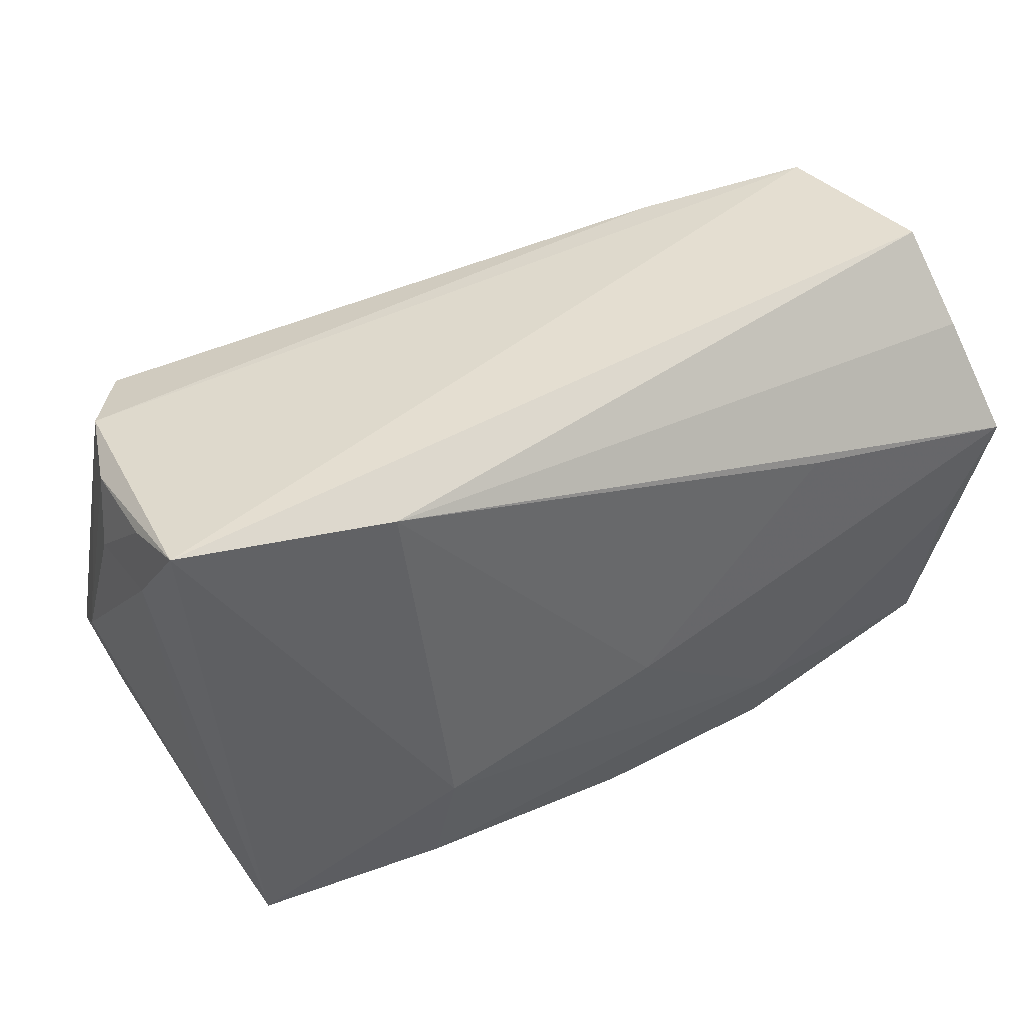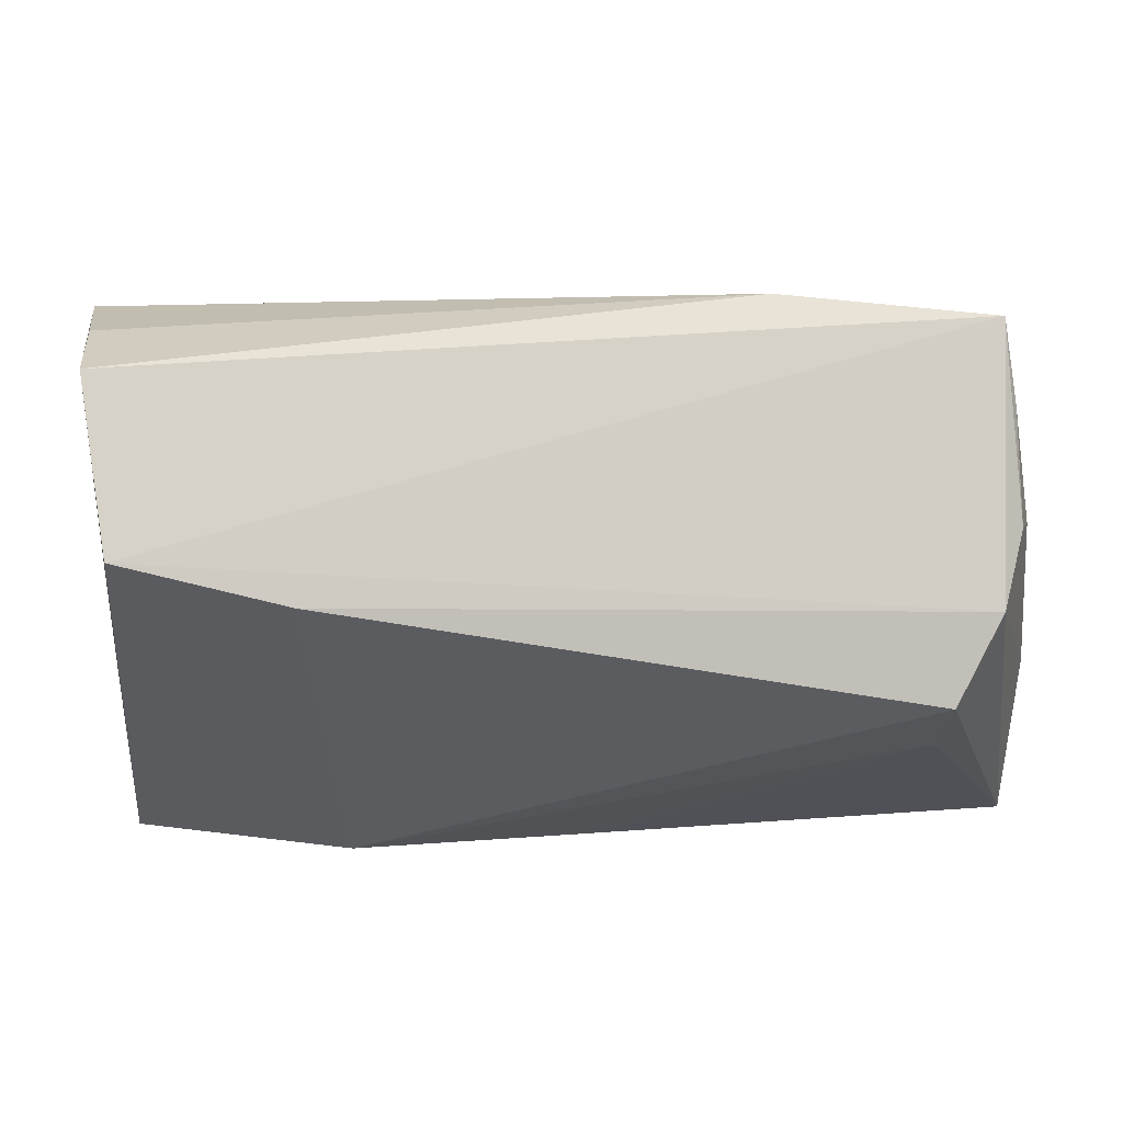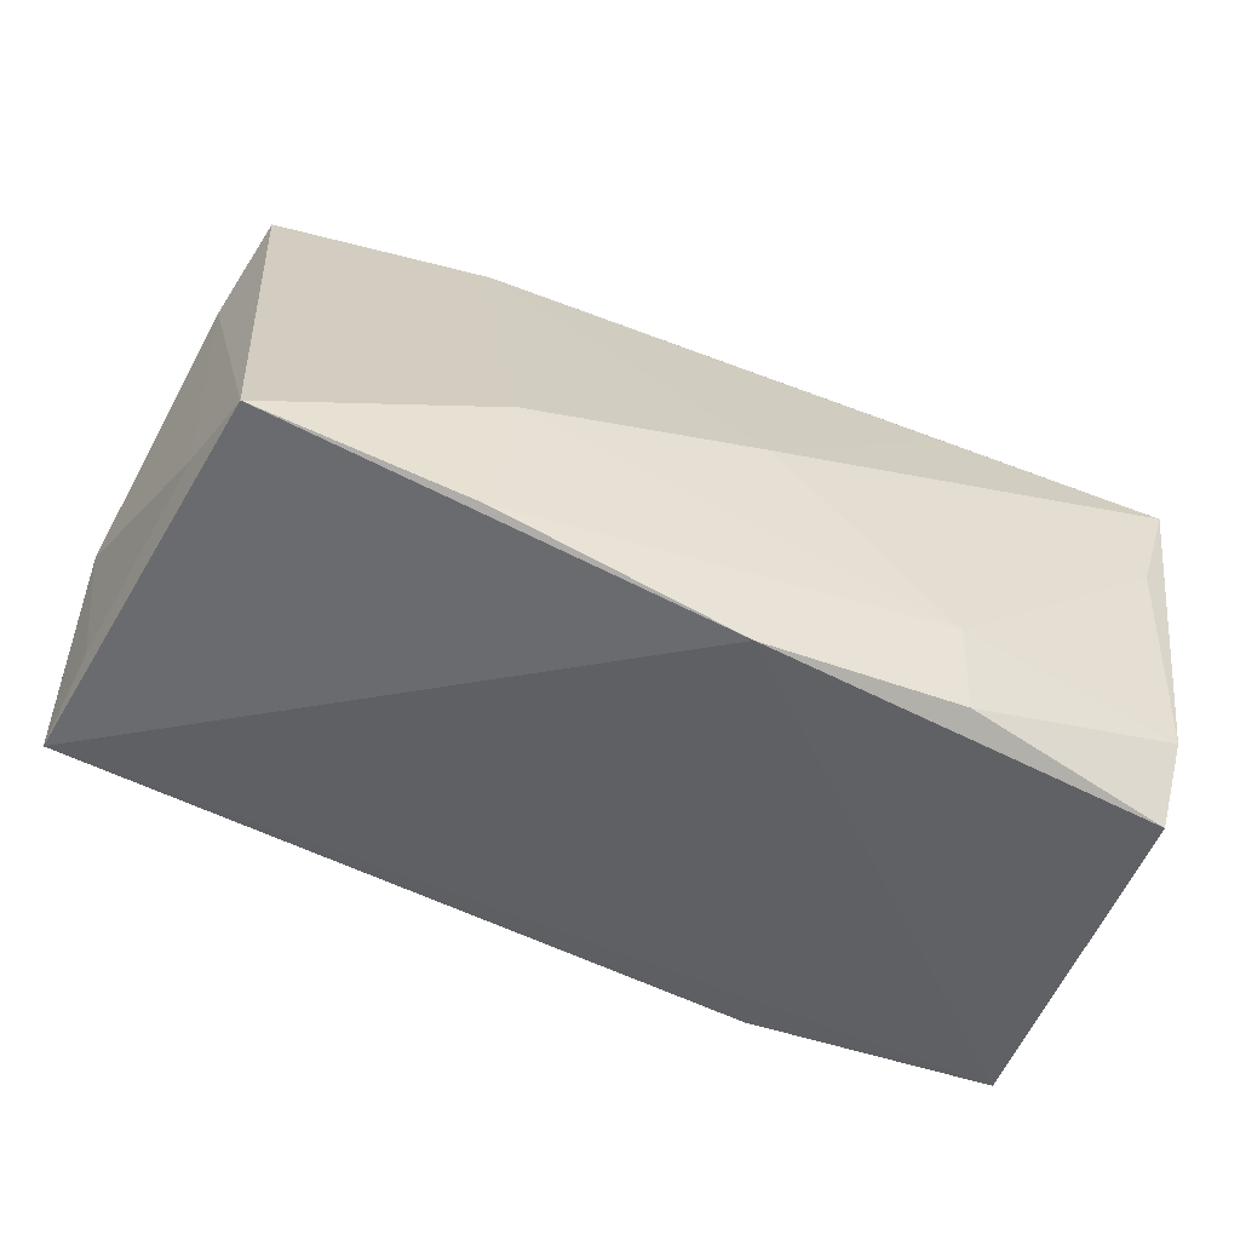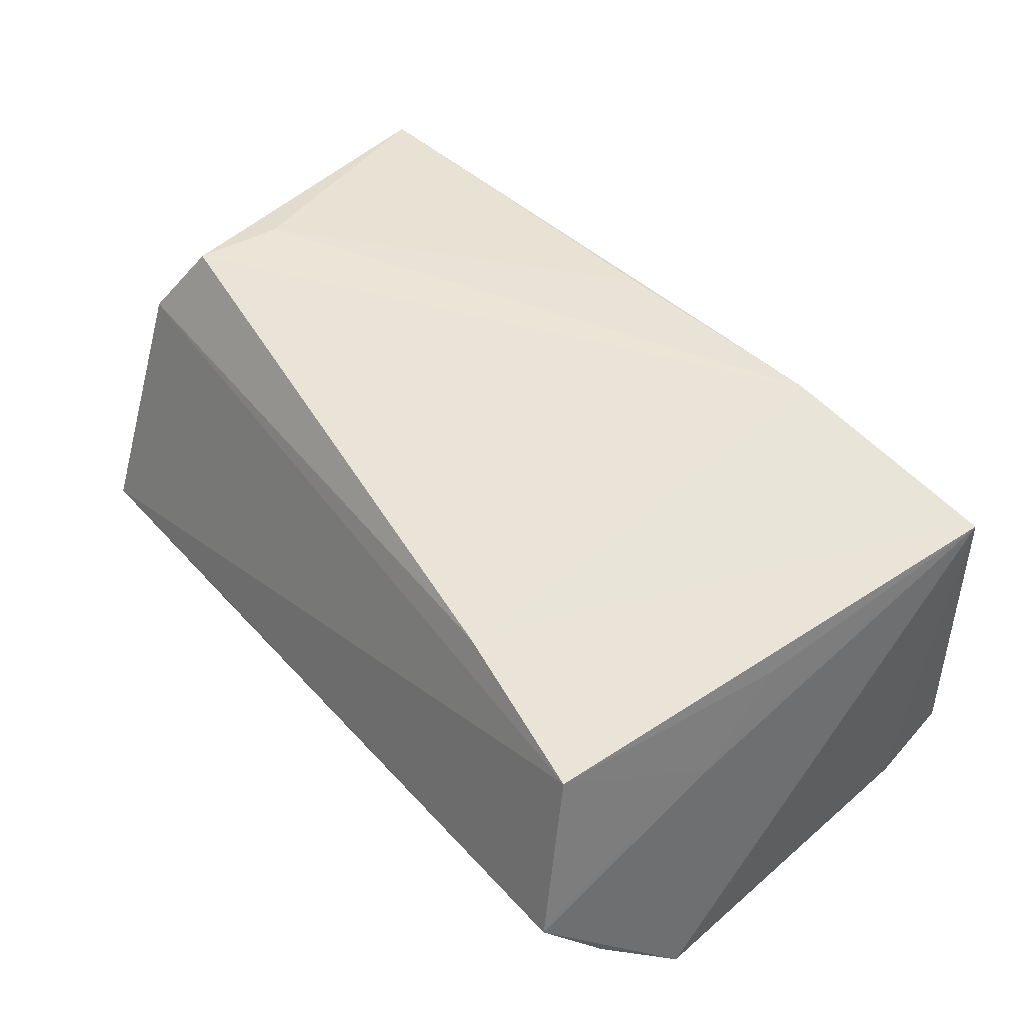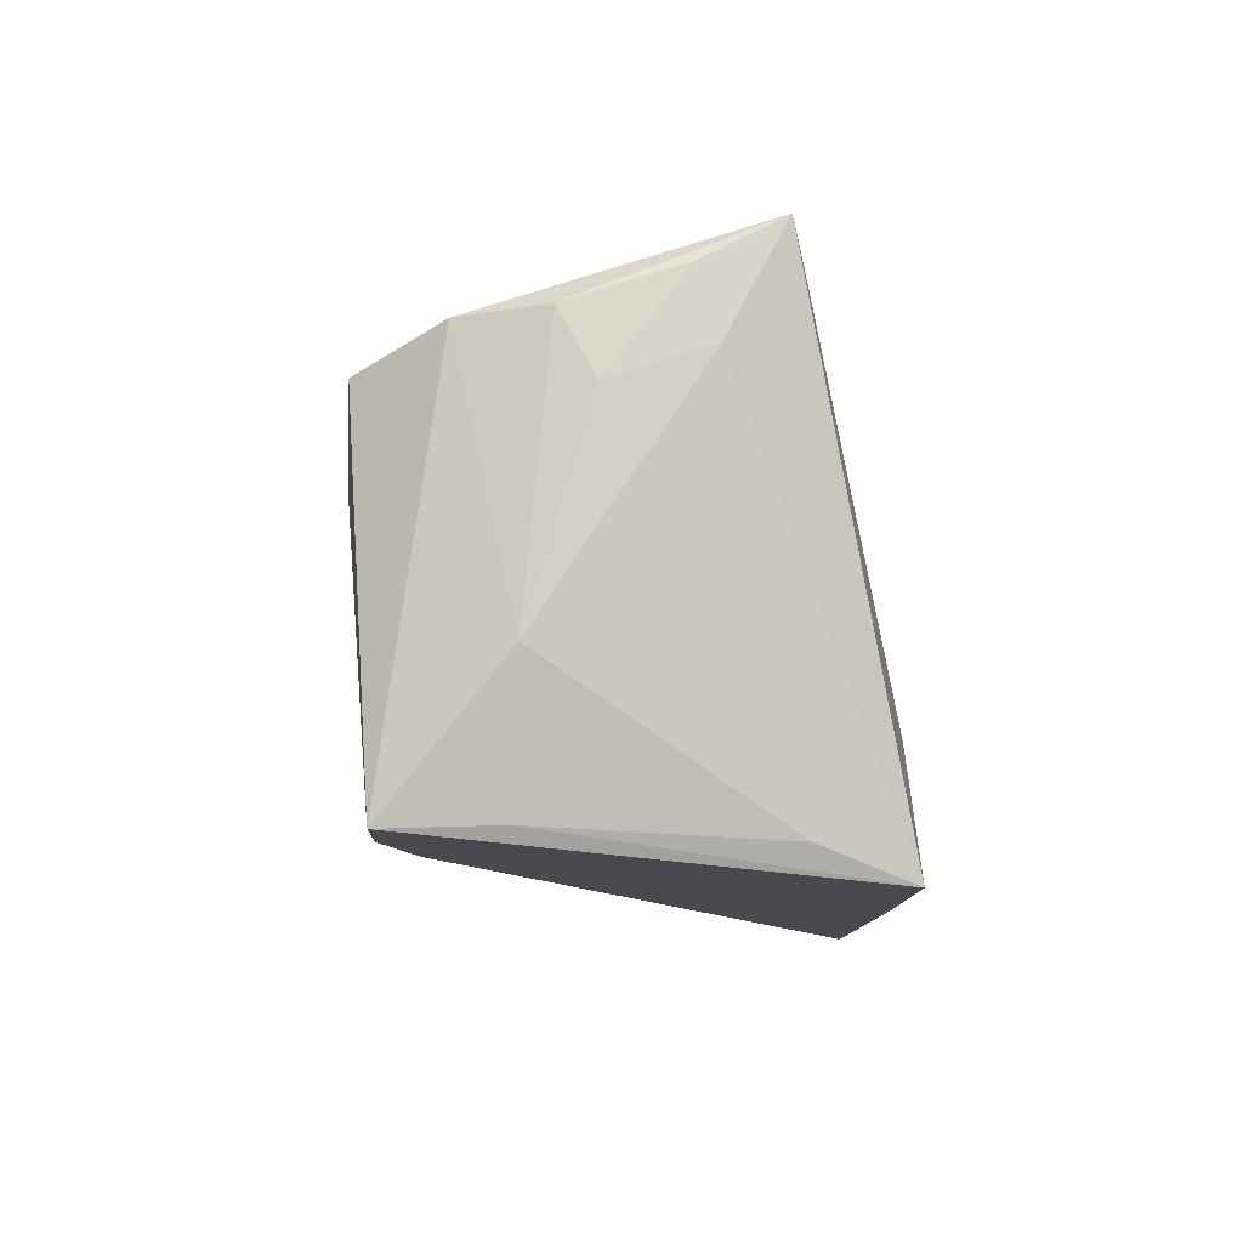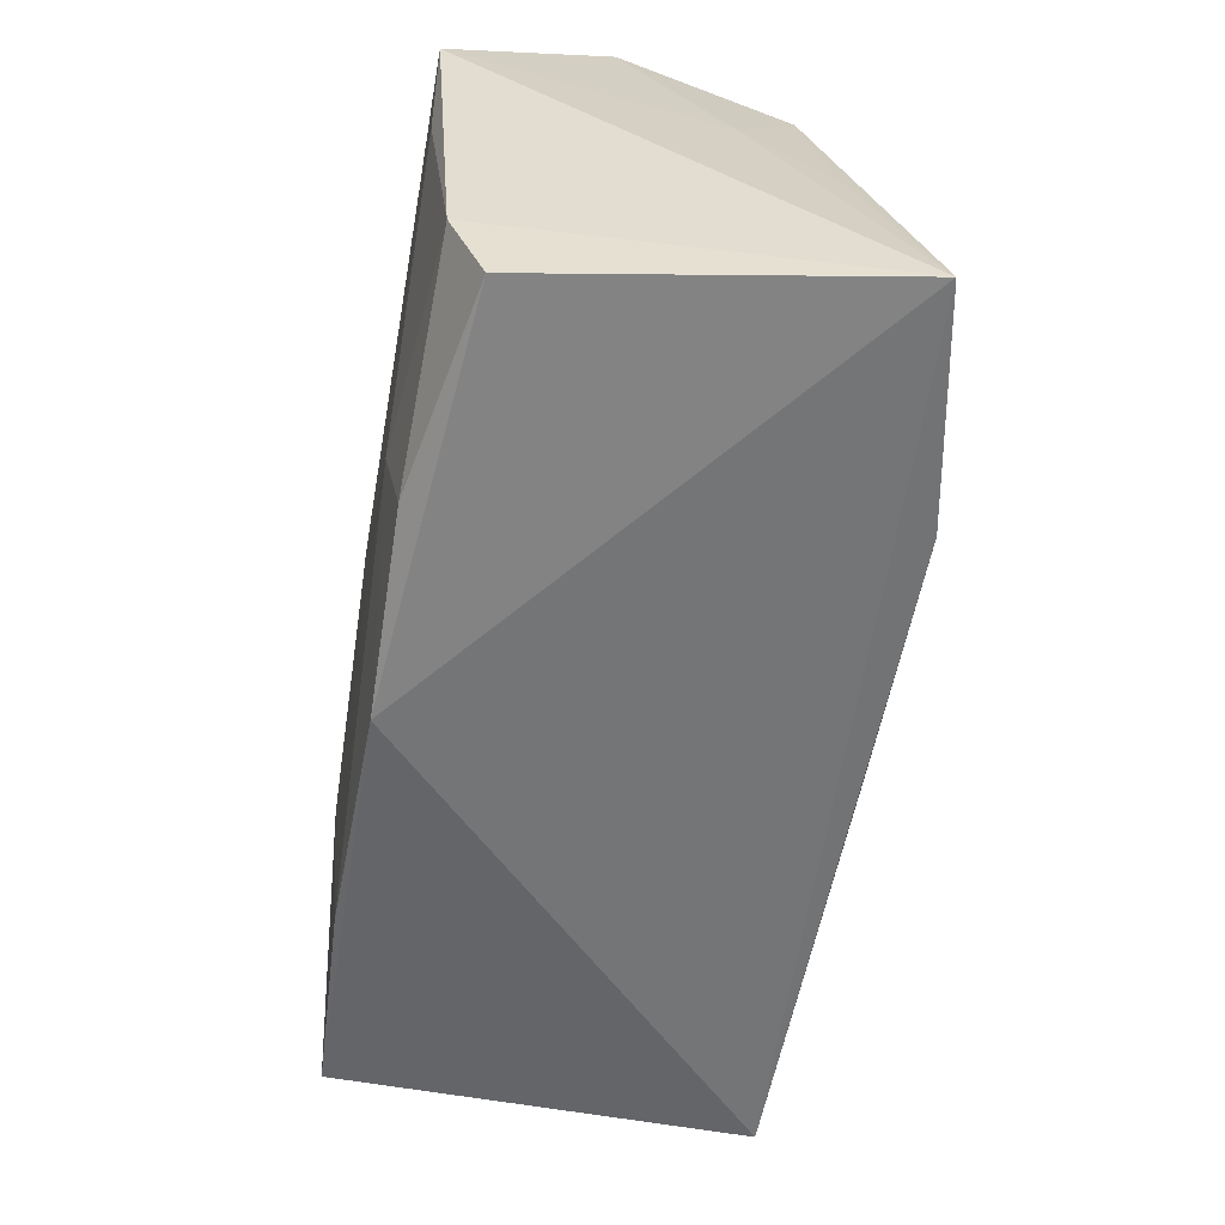
<metadata>
{"format":"obj","ext":"obj","renderer":"f3d","projection":"perspective","resolution":1024,"background":"white","views":[{"elev":52.1,"azim":152.3,"up":"+Y"},{"elev":65.6,"azim":-1.2,"up":"+Y"},{"elev":-56.2,"azim":156.6,"up":"+Y"},{"elev":44.0,"azim":-127.3,"up":"+Z"},{"elev":-2.6,"azim":86.6,"up":"+Y"},{"elev":-61.6,"azim":-99.3,"up":"+Y"}]}
</metadata>
<code>
v -0.02648 0.02787 0.01809
v 0.04326 0.02071 0.02819
v -0.04963 0.00215 0.01585
v -0.04764 -0.03313 -0.01849
v -0.002956 -0.003142 -0.02653
v 0.02533 0.03245 -0.01648
v 0.04867 0.02545 0.01903
v 0.05349 0.01935 0.005866
v -0.02327 -0.02216 -0.02531
v 0.05005 0.03496 -0.01166
v 0.004837 -0.0222 0.02752
v 0.02404 -0.01248 -0.02589
v 0.05499 -0.01983 0.02587
v -0.05189 -0.02735 0.02343
v -0.02382 -0.03239 -0.02336
v 0.04972 -0.02536 -0.02335
v 0.02619 -0.02906 -0.02413
v -0.04867 -0.02394 -0.02261
v -0.05028 0.01162 0.00574
v -0.04849 0.002104 -0.02571
v -0.04945 0.03496 -0.007198
v -0.04644 0.0301 0.01344
v -0.02705 0.0205 -0.02347
v 0.05632 -0.003679 0.01289
v 0.0517 -0.02117 -0.01303
v 0.05119 0.03038 -0.002847
v 0.05252 0.02289 -0.005064
v -0.001211 -0.03402 -0.02318
v -0.05262 0.01608 -0.02624
v 0.05133 0.02642 0.009715
v 0.04256 0.009839 0.02819
v 0.05429 -0.01954 0.01342
v -0.02467 -0.02433 0.02819
v -0.05056 0.02688 -0.01662
f 12 10 16
f 6 10 12
f 27 16 10
f 18 14 29
f 4 14 18
f 5 9 29
f 12 9 5
f 5 6 12
f 4 18 15
f 15 18 9
f 12 16 17
f 17 9 12
f 25 27 24
f 16 27 25
f 29 9 20
f 20 18 29
f 9 18 20
f 29 6 23
f 23 5 29
f 6 5 23
f 28 15 9
f 9 17 28
f 4 15 28
f 28 14 4
f 16 13 28
f 28 17 16
f 28 13 14
f 10 6 21
f 21 22 10
f 10 22 7
f 7 13 24
f 13 7 2
f 32 13 16
f 16 25 32
f 24 13 32
f 32 25 24
f 34 6 29
f 29 21 34
f 34 21 6
f 22 21 19
f 29 14 19
f 19 21 29
f 30 7 24
f 10 7 30
f 1 7 22
f 1 2 7
f 1 22 14
f 31 11 13
f 13 2 31
f 14 22 3
f 3 19 14
f 22 19 3
f 24 27 8
f 8 30 24
f 33 1 14
f 2 1 33
f 14 13 33
f 13 11 33
f 11 31 33
f 33 31 2
f 26 27 10
f 26 8 27
f 10 30 26
f 30 8 26

</code>
